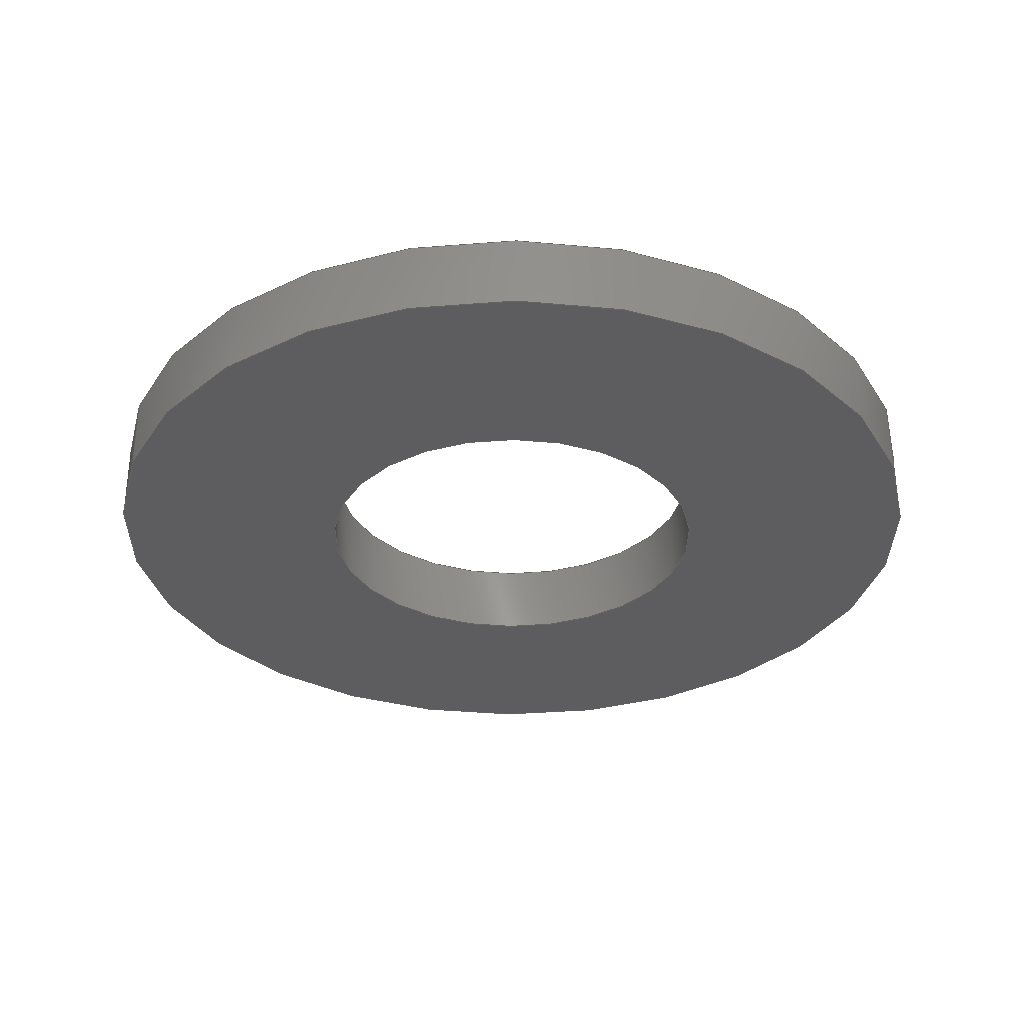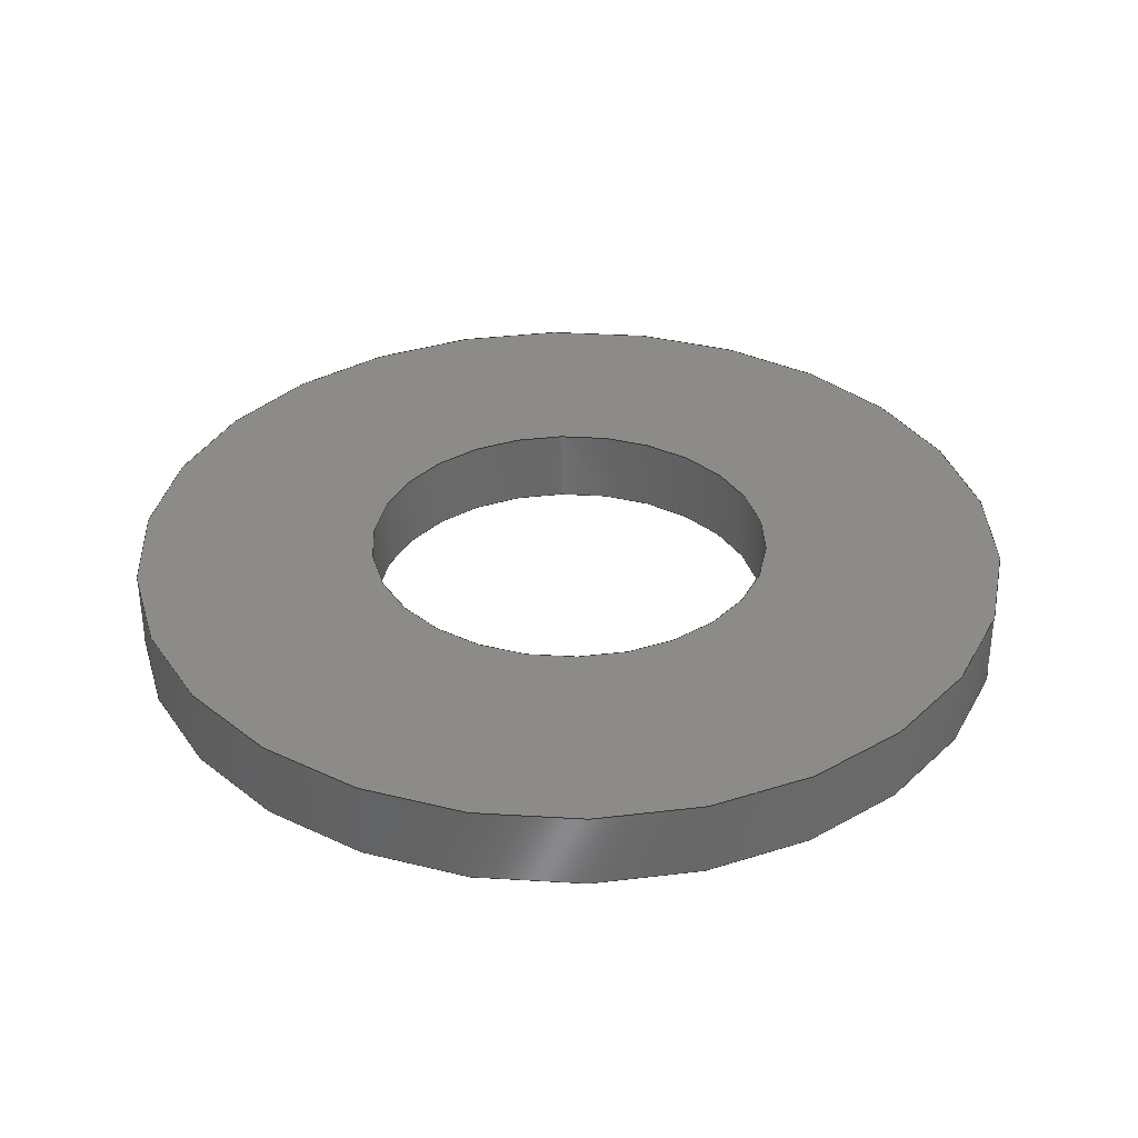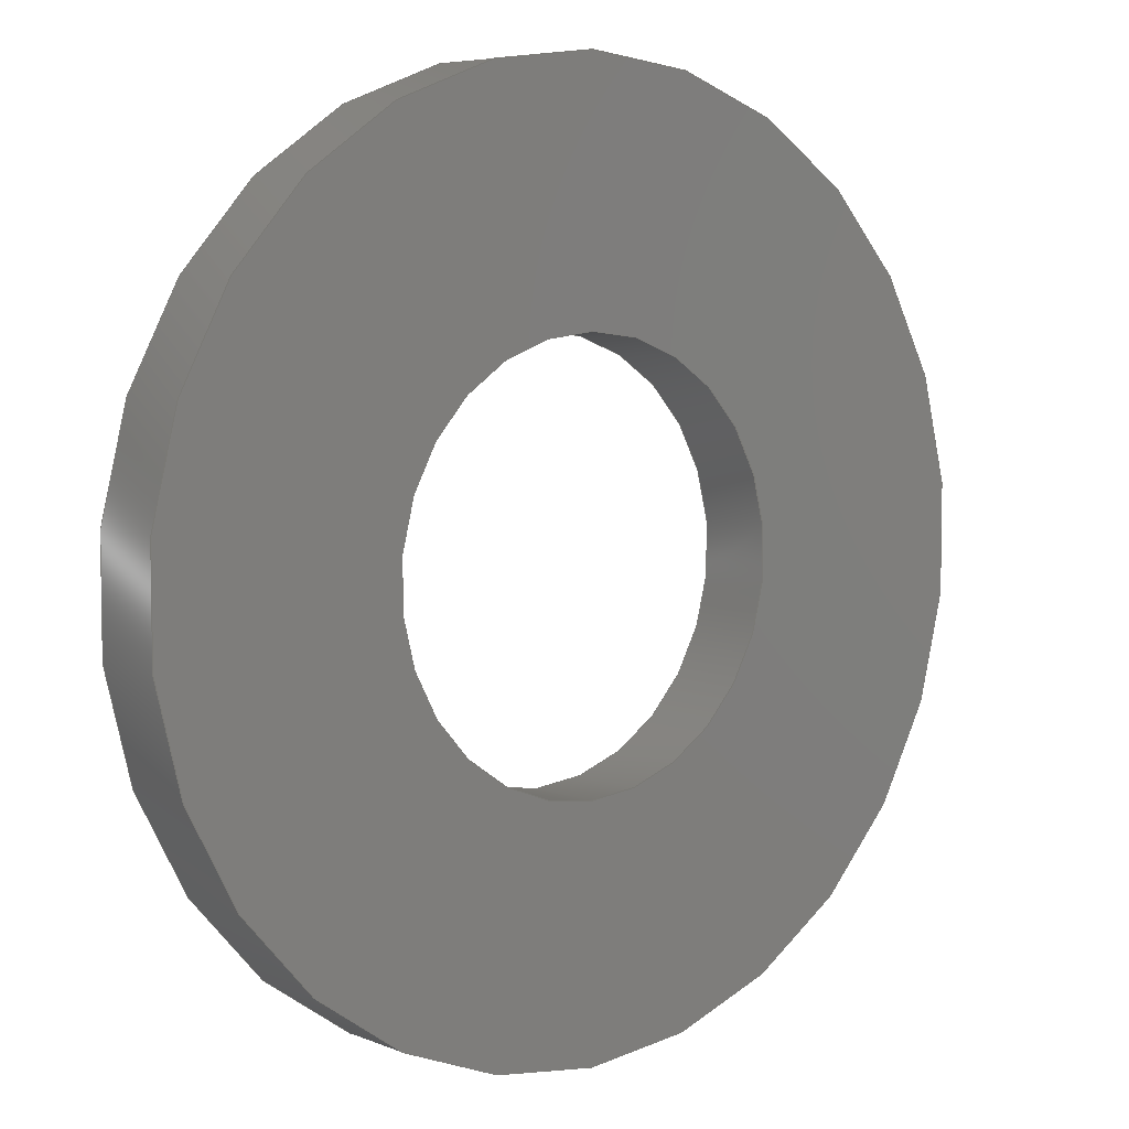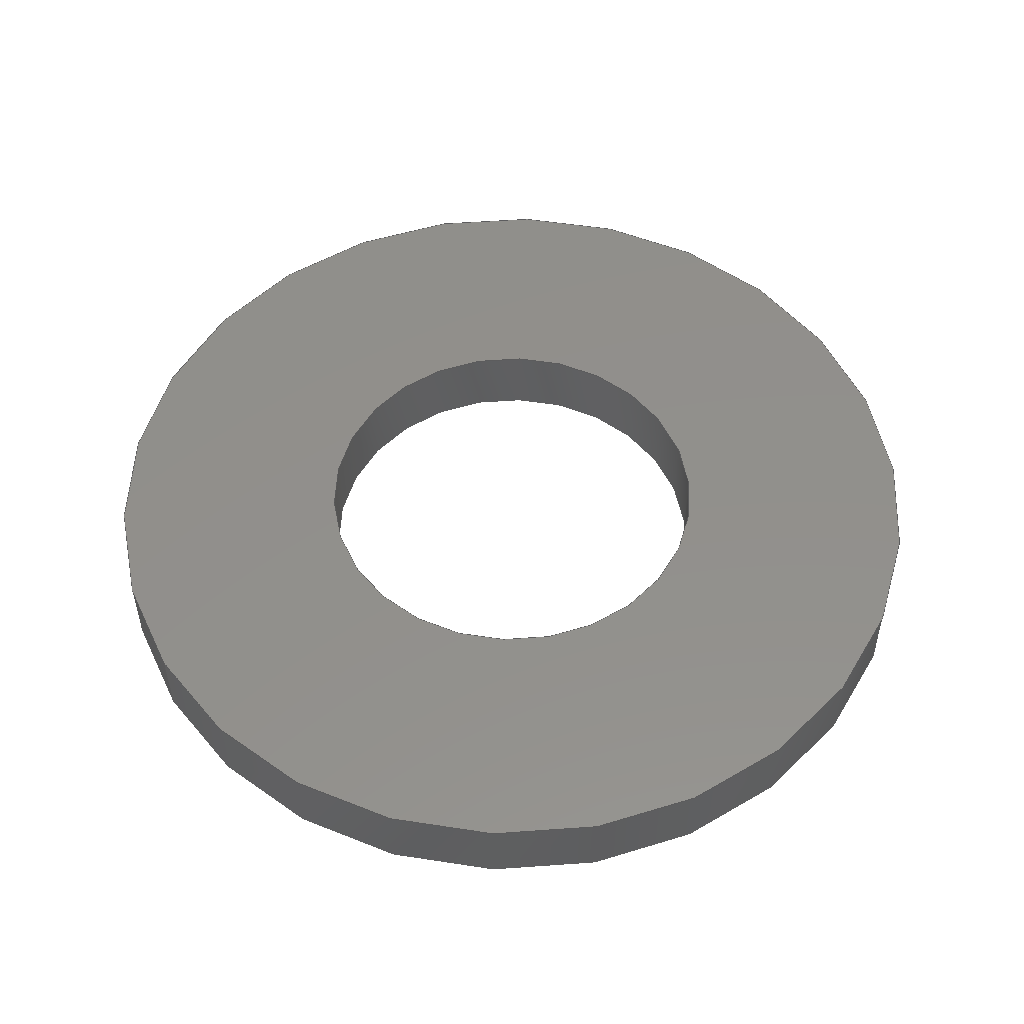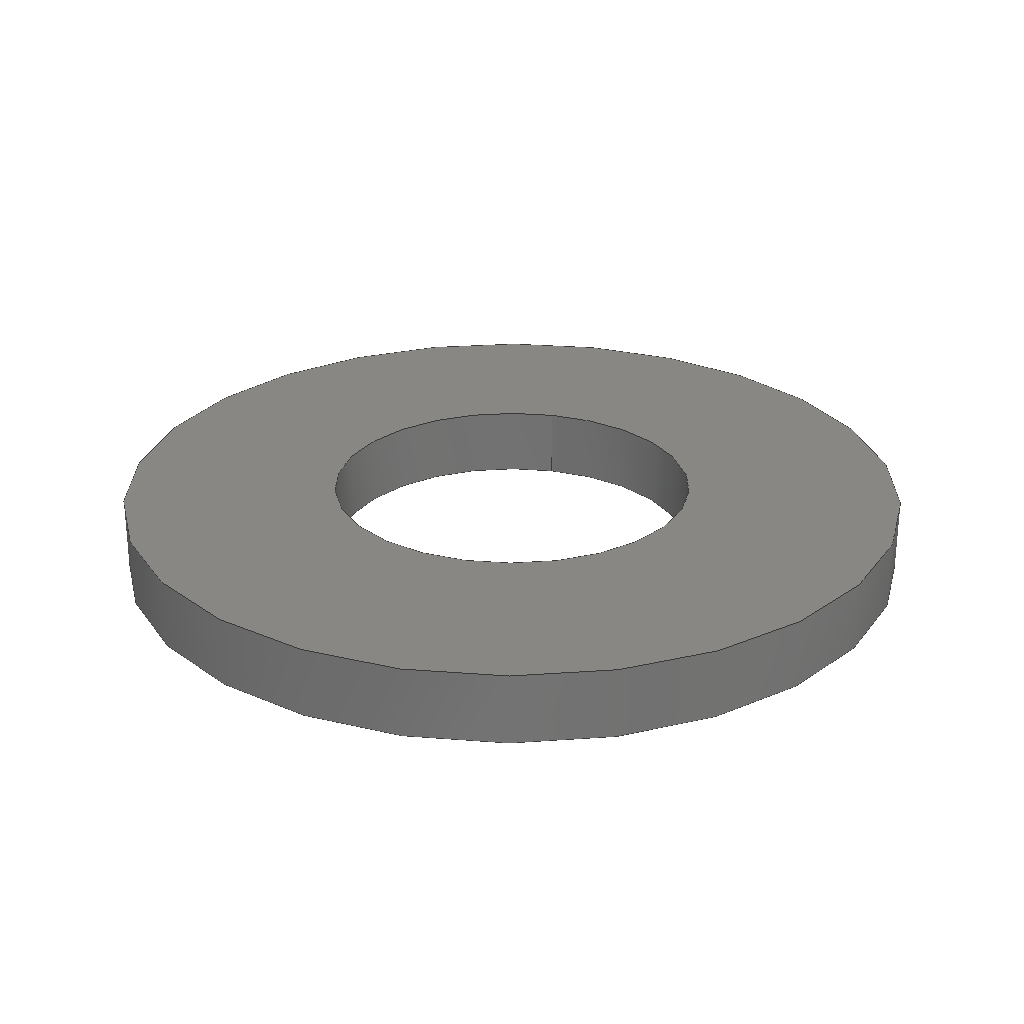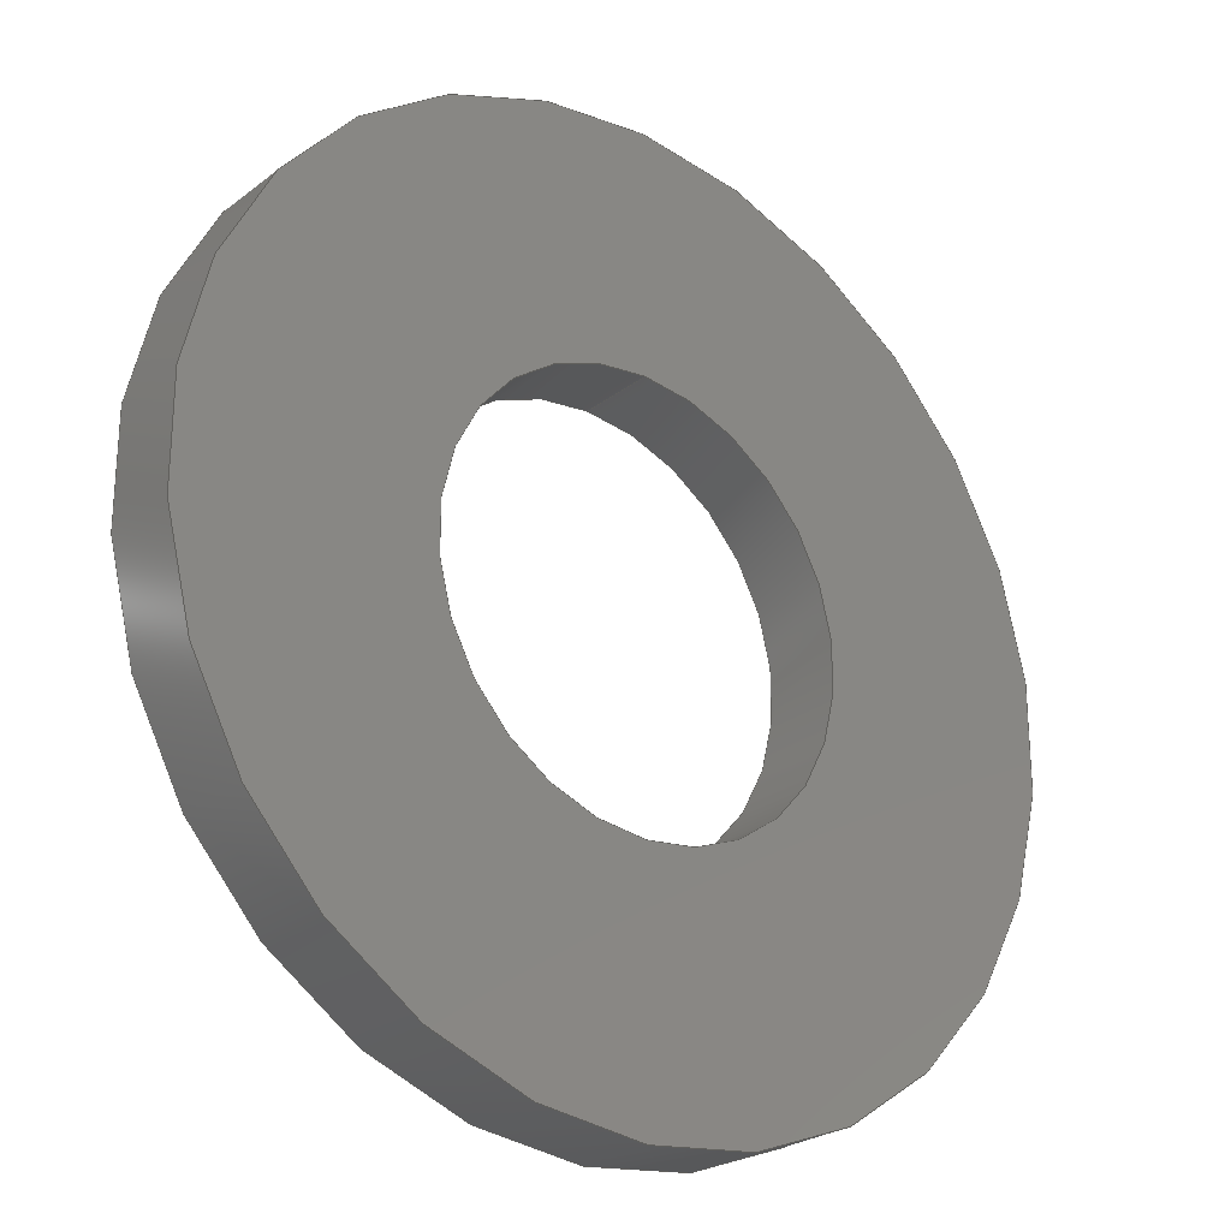
<metadata>
{"format":"step","ext":"step","renderer":"f3d","projection":"perspective","resolution":1024,"background":"white","views":[{"elev":-32.4,"azim":68.7,"up":"+Y"},{"elev":34.6,"azim":177.7,"up":"+Y"},{"elev":5.9,"azim":-39.4,"up":"+Z"},{"elev":52.5,"azim":57.9,"up":"+Y"},{"elev":25.7,"azim":-165.8,"up":"+Y"},{"elev":-25.4,"azim":-39.5,"up":"+Z"}]}
</metadata>
<code>
ISO-10303-21;
DATA;
#1=MECHANICAL_DESIGN_GEOMETRIC_PRESENTATION_REPRESENTATION('',(#71,#72,
#73,#74,#75),#166);
#2=SHAPE_REPRESENTATION_RELATIONSHIP('SRR','None',#176,#3);
#3=ADVANCED_BREP_SHAPE_REPRESENTATION('',(#4),#165);
#4=MANIFOLD_SOLID_BREP('Solid1',#80);
#5=LINE('',#154,#7);
#6=LINE('',#158,#8);
#7=VECTOR('',#128,0.0865);
#8=VECTOR('',#133,0.1875);
#9=CYLINDRICAL_SURFACE('',#105,0.0865);
#10=CYLINDRICAL_SURFACE('',#108,0.1875);
#11=FACE_BOUND('',#18,.T.);
#12=FACE_BOUND('',#22,.T.);
#13=FACE_OUTER_BOUND('',#17,.T.);
#14=FACE_OUTER_BOUND('',#19,.T.);
#15=FACE_OUTER_BOUND('',#20,.T.);
#16=FACE_OUTER_BOUND('',#21,.T.);
#17=EDGE_LOOP('',(#49,#50));
#18=EDGE_LOOP('',(#51,#52));
#19=EDGE_LOOP('',(#53,#54,#55,#56,#57,#58));
#20=EDGE_LOOP('',(#59,#60,#61,#62,#63,#64));
#21=EDGE_LOOP('',(#65,#66));
#22=EDGE_LOOP('',(#67,#68));
#23=CIRCLE('',#101,0.1875);
#24=CIRCLE('',#102,0.1875);
#25=CIRCLE('',#103,0.0865);
#26=CIRCLE('',#104,0.0865);
#27=CIRCLE('',#106,0.0865);
#28=CIRCLE('',#107,0.0865);
#29=CIRCLE('',#109,0.1875);
#30=CIRCLE('',#110,0.1875);
#31=VERTEX_POINT('',#142);
#32=VERTEX_POINT('',#143);
#33=VERTEX_POINT('',#146);
#34=VERTEX_POINT('',#147);
#35=VERTEX_POINT('',#151);
#36=VERTEX_POINT('',#152);
#37=VERTEX_POINT('',#157);
#38=VERTEX_POINT('',#159);
#39=EDGE_CURVE('',#31,#32,#23,.T.);
#40=EDGE_CURVE('',#32,#31,#24,.T.);
#41=EDGE_CURVE('',#33,#34,#25,.T.);
#42=EDGE_CURVE('',#34,#33,#26,.T.);
#43=EDGE_CURVE('',#35,#36,#27,.T.);
#44=EDGE_CURVE('',#36,#34,#5,.T.);
#45=EDGE_CURVE('',#36,#35,#28,.T.);
#46=EDGE_CURVE('',#32,#37,#6,.T.);
#47=EDGE_CURVE('',#38,#37,#29,.T.);
#48=EDGE_CURVE('',#37,#38,#30,.T.);
#49=ORIENTED_EDGE('',*,*,#39,.F.);
#50=ORIENTED_EDGE('',*,*,#40,.F.);
#51=ORIENTED_EDGE('',*,*,#41,.T.);
#52=ORIENTED_EDGE('',*,*,#42,.T.);
#53=ORIENTED_EDGE('',*,*,#43,.T.);
#54=ORIENTED_EDGE('',*,*,#44,.T.);
#55=ORIENTED_EDGE('',*,*,#41,.F.);
#56=ORIENTED_EDGE('',*,*,#42,.F.);
#57=ORIENTED_EDGE('',*,*,#44,.F.);
#58=ORIENTED_EDGE('',*,*,#45,.T.);
#59=ORIENTED_EDGE('',*,*,#39,.T.);
#60=ORIENTED_EDGE('',*,*,#46,.T.);
#61=ORIENTED_EDGE('',*,*,#47,.F.);
#62=ORIENTED_EDGE('',*,*,#48,.F.);
#63=ORIENTED_EDGE('',*,*,#46,.F.);
#64=ORIENTED_EDGE('',*,*,#40,.T.);
#65=ORIENTED_EDGE('',*,*,#47,.T.);
#66=ORIENTED_EDGE('',*,*,#48,.T.);
#67=ORIENTED_EDGE('',*,*,#43,.F.);
#68=ORIENTED_EDGE('',*,*,#45,.F.);
#69=PLANE('',#100);
#70=PLANE('',#111);
#71=STYLED_ITEM('',(#186),#76);
#72=STYLED_ITEM('',(#186),#77);
#73=STYLED_ITEM('',(#186),#78);
#74=STYLED_ITEM('',(#186),#79);
#75=STYLED_ITEM('',(#185),#4);
#76=ADVANCED_FACE('',(#13,#11),#69,.F.);
#77=ADVANCED_FACE('',(#14),#9,.F.);
#78=ADVANCED_FACE('',(#15),#10,.T.);
#79=ADVANCED_FACE('',(#16,#12),#70,.T.);
#80=CLOSED_SHELL('',(#76,#77,#78,#79));
#81=DERIVED_UNIT_ELEMENT(#83,1);
#82=DERIVED_UNIT_ELEMENT(#170,3);
#83=(
MASS_UNIT()
NAMED_UNIT(*)
SI_UNIT($,.GRAM.)
);
#84=DERIVED_UNIT((#81,#82));
#85=MEASURE_REPRESENTATION_ITEM('density measure',
POSITIVE_RATIO_MEASURE(7.85),#84);
#86=PROPERTY_DEFINITION_REPRESENTATION(#91,#88);
#87=PROPERTY_DEFINITION_REPRESENTATION(#92,#89);
#88=REPRESENTATION('material name',(#90),#165);
#89=REPRESENTATION('density',(#85),#165);
#90=DESCRIPTIVE_REPRESENTATION_ITEM('Steel','Steel');
#91=PROPERTY_DEFINITION('material property','material name',#178);
#92=PROPERTY_DEFINITION('material property','density of part',#178);
#93=DATE_TIME_ROLE('creation_date');
#94=APPLIED_DATE_AND_TIME_ASSIGNMENT(#95,#93,(#178));
#95=DATE_AND_TIME(#96,#97);
#96=CALENDAR_DATE(2010,28,4);
#97=LOCAL_TIME(15,48,49,#98);
#98=COORDINATED_UNIVERSAL_TIME_OFFSET(0,0,.BEHIND.);
#99=AXIS2_PLACEMENT_3D('placement',#140,#112,#113);
#100=AXIS2_PLACEMENT_3D('',#141,#114,#115);
#101=AXIS2_PLACEMENT_3D('',#144,#116,#117);
#102=AXIS2_PLACEMENT_3D('',#145,#118,#119);
#103=AXIS2_PLACEMENT_3D('',#148,#120,#121);
#104=AXIS2_PLACEMENT_3D('',#149,#122,#123);
#105=AXIS2_PLACEMENT_3D('',#150,#124,#125);
#106=AXIS2_PLACEMENT_3D('',#153,#126,#127);
#107=AXIS2_PLACEMENT_3D('',#155,#129,#130);
#108=AXIS2_PLACEMENT_3D('',#156,#131,#132);
#109=AXIS2_PLACEMENT_3D('',#160,#134,#135);
#110=AXIS2_PLACEMENT_3D('',#161,#136,#137);
#111=AXIS2_PLACEMENT_3D('',#162,#138,#139);
#112=DIRECTION('axis',(0,0,1));
#113=DIRECTION('refdir',(1,0,0));
#114=DIRECTION('center_axis',(0,1,0));
#115=DIRECTION('ref_axis',(0,0,1));
#116=DIRECTION('center_axis',(0,1,0));
#117=DIRECTION('ref_axis',(0,0,1));
#118=DIRECTION('center_axis',(0,1,0));
#119=DIRECTION('ref_axis',(0,0,1));
#120=DIRECTION('center_axis',(0,1,0));
#121=DIRECTION('ref_axis',(0,0,1));
#122=DIRECTION('center_axis',(0,1,0));
#123=DIRECTION('ref_axis',(0,0,1));
#124=DIRECTION('center_axis',(0,-1,0));
#125=DIRECTION('ref_axis',(0,0,-1));
#126=DIRECTION('center_axis',(0,1,0));
#127=DIRECTION('ref_axis',(0,0,1));
#128=DIRECTION('',(0,-1,0));
#129=DIRECTION('center_axis',(0,1,0));
#130=DIRECTION('ref_axis',(0,0,1));
#131=DIRECTION('center_axis',(0,-1,0));
#132=DIRECTION('ref_axis',(0,0,-1));
#133=DIRECTION('',(0,1,0));
#134=DIRECTION('center_axis',(0,1,0));
#135=DIRECTION('ref_axis',(0,0,1));
#136=DIRECTION('center_axis',(0,1,0));
#137=DIRECTION('ref_axis',(0,0,1));
#138=DIRECTION('center_axis',(0,1,0));
#139=DIRECTION('ref_axis',(0,0,1));
#140=CARTESIAN_POINT('',(0,0,0));
#141=CARTESIAN_POINT('Origin',(0,0,0));
#142=CARTESIAN_POINT('',(0,0,-0.1875));
#143=CARTESIAN_POINT('',(-2.296e-17,0,0.1875));
#144=CARTESIAN_POINT('Origin',(0,0,0));
#145=CARTESIAN_POINT('Origin',(0,0,0));
#146=CARTESIAN_POINT('',(0,0,-0.0865));
#147=CARTESIAN_POINT('',(-1.059e-17,0,0.0865));
#148=CARTESIAN_POINT('Origin',(0,0,0));
#149=CARTESIAN_POINT('Origin',(0,0,0));
#150=CARTESIAN_POINT('Origin',(0,0.032,0));
#151=CARTESIAN_POINT('',(0,0.032,-0.0865));
#152=CARTESIAN_POINT('',(-1.059e-17,0.032,0.0865));
#153=CARTESIAN_POINT('Origin',(0,0.032,0));
#154=CARTESIAN_POINT('',(-1.059e-17,0.032,0.0865));
#155=CARTESIAN_POINT('Origin',(0,0.032,0));
#156=CARTESIAN_POINT('Origin',(0,0.032,0));
#157=CARTESIAN_POINT('',(-2.296e-17,0.032,0.1875));
#158=CARTESIAN_POINT('',(-2.296e-17,0.032,0.1875));
#159=CARTESIAN_POINT('',(0,0.032,-0.1875));
#160=CARTESIAN_POINT('Origin',(0,0.032,0));
#161=CARTESIAN_POINT('Origin',(0,0.032,0));
#162=CARTESIAN_POINT('Origin',(0,0.032,0));
#163=UNCERTAINTY_MEASURE_WITH_UNIT(LENGTH_MEASURE(0.0003937),
#168,'DISTANCE_ACCURACY_VALUE',
'Maximum model space distance between geometric entities at asserted c
onnectivities');
#164=UNCERTAINTY_MEASURE_WITH_UNIT(LENGTH_MEASURE(0.0003937),
#168,'DISTANCE_ACCURACY_VALUE',
'Maximum model space distance between geometric entities at asserted c
onnectivities');
#165=(
GEOMETRIC_REPRESENTATION_CONTEXT(3)
GLOBAL_UNCERTAINTY_ASSIGNED_CONTEXT((#163))
GLOBAL_UNIT_ASSIGNED_CONTEXT((#168,#173,#172))
REPRESENTATION_CONTEXT('','3D')
);
#166=(
GEOMETRIC_REPRESENTATION_CONTEXT(3)
GLOBAL_UNCERTAINTY_ASSIGNED_CONTEXT((#164))
GLOBAL_UNIT_ASSIGNED_CONTEXT((#168,#173,#172))
REPRESENTATION_CONTEXT('','3D')
);
#167=DIMENSIONAL_EXPONENTS(1,0,0,0,0,0,0);
#168=(
CONVERSION_BASED_UNIT('inch',#171)
LENGTH_UNIT()
NAMED_UNIT(#167)
);
#169=(
LENGTH_UNIT()
NAMED_UNIT(*)
SI_UNIT(.MILLI.,.METRE.)
);
#170=(
LENGTH_UNIT()
NAMED_UNIT(*)
SI_UNIT(.CENTI.,.METRE.)
);
#171=LENGTH_MEASURE_WITH_UNIT(LENGTH_MEASURE(25.4),#169);
#172=(
NAMED_UNIT(*)
SI_UNIT($,.STERADIAN.)
SOLID_ANGLE_UNIT()
);
#173=(
NAMED_UNIT(*)
PLANE_ANGLE_UNIT()
SI_UNIT($,.RADIAN.)
);
#174=SHAPE_DEFINITION_REPRESENTATION(#175,#176);
#175=PRODUCT_DEFINITION_SHAPE('',$,#178);
#176=SHAPE_REPRESENTATION('',(#99),#165);
#177=PRODUCT_DEFINITION_CONTEXT('part definition',#182,'design');
#178=PRODUCT_DEFINITION('Washer, Steel_MIR_MIR','Washer, Steel_MIR_MIR',
#179,#177);
#179=PRODUCT_DEFINITION_FORMATION('',$,#184);
#180=PRODUCT_RELATED_PRODUCT_CATEGORY('Washer, Steel_MIR_MIR',
'Washer, Steel_MIR_MIR',(#184));
#181=APPLICATION_PROTOCOL_DEFINITION('international standard',
'automotive_design',2009,#182);
#182=APPLICATION_CONTEXT(
'Core Data for Automotive Mechanical Design Process');
#183=PRODUCT_CONTEXT('part definition',#182,'mechanical');
#184=PRODUCT('Washer, Steel_MIR_MIR','Washer, Steel_MIR_MIR',$,(#183));
#185=PRESENTATION_STYLE_ASSIGNMENT((#187));
#186=PRESENTATION_STYLE_ASSIGNMENT((#188));
#187=SURFACE_STYLE_USAGE(.BOTH.,#189);
#188=SURFACE_STYLE_USAGE(.BOTH.,#190);
#189=SURFACE_SIDE_STYLE('',(#191));
#190=SURFACE_SIDE_STYLE('',(#192));
#191=SURFACE_STYLE_FILL_AREA(#193);
#192=SURFACE_STYLE_FILL_AREA(#194);
#193=FILL_AREA_STYLE('',(#195));
#194=FILL_AREA_STYLE('',(#196));
#195=FILL_AREA_STYLE_COLOUR('',#197);
#196=FILL_AREA_STYLE_COLOUR('',#198);
#197=COLOUR_RGB('',0.7843,0.7843,0.7922);
#198=COLOUR_RGB('',0.7843,0.7843,0.7922);
ENDSEC;
END-ISO-10303-21;

</code>
